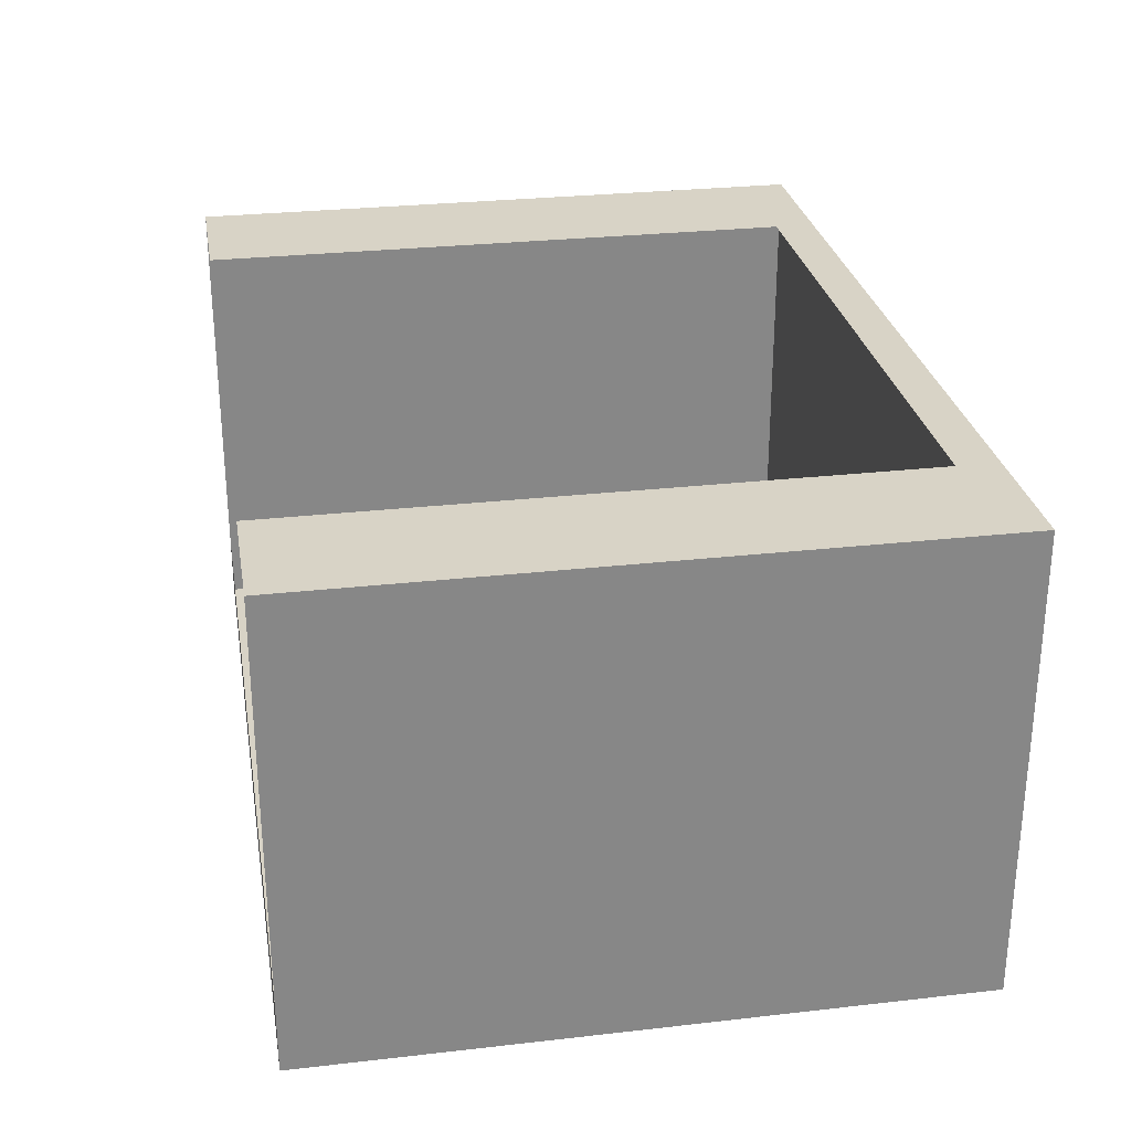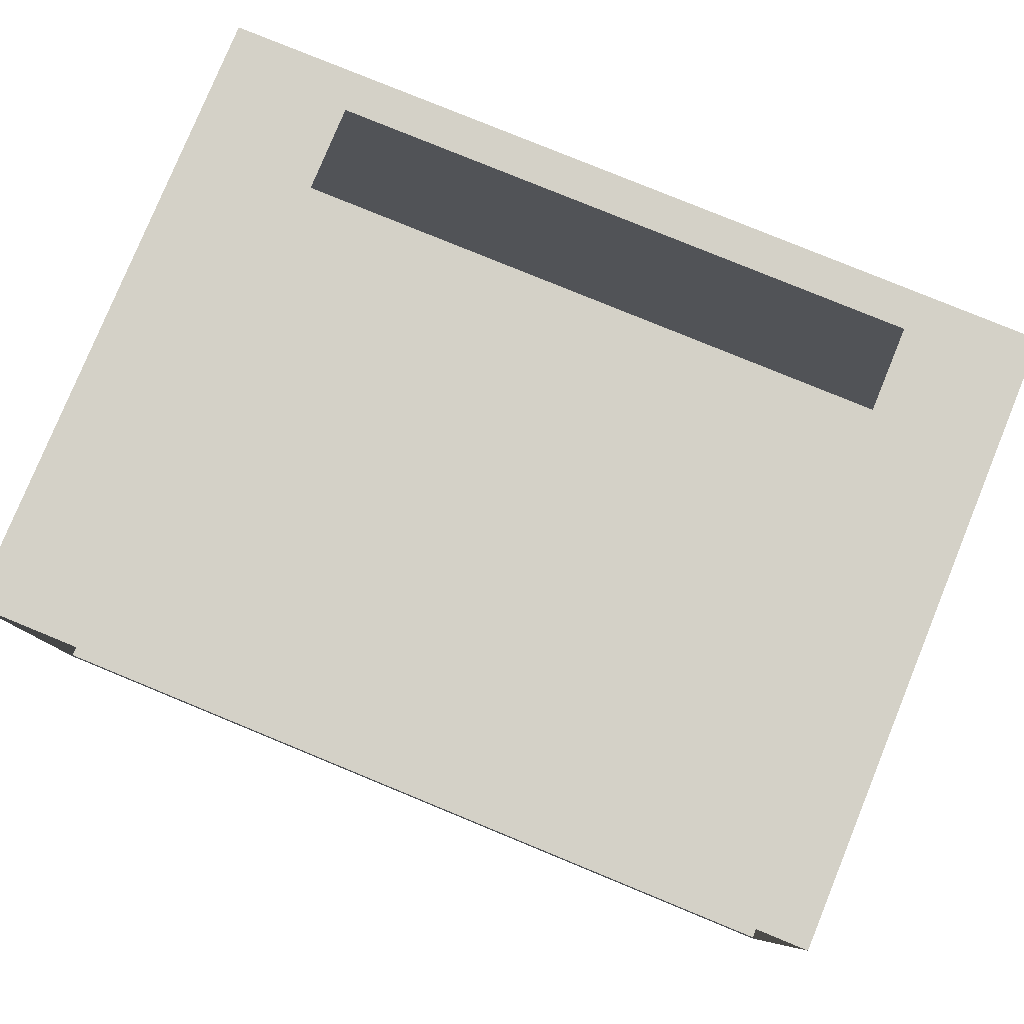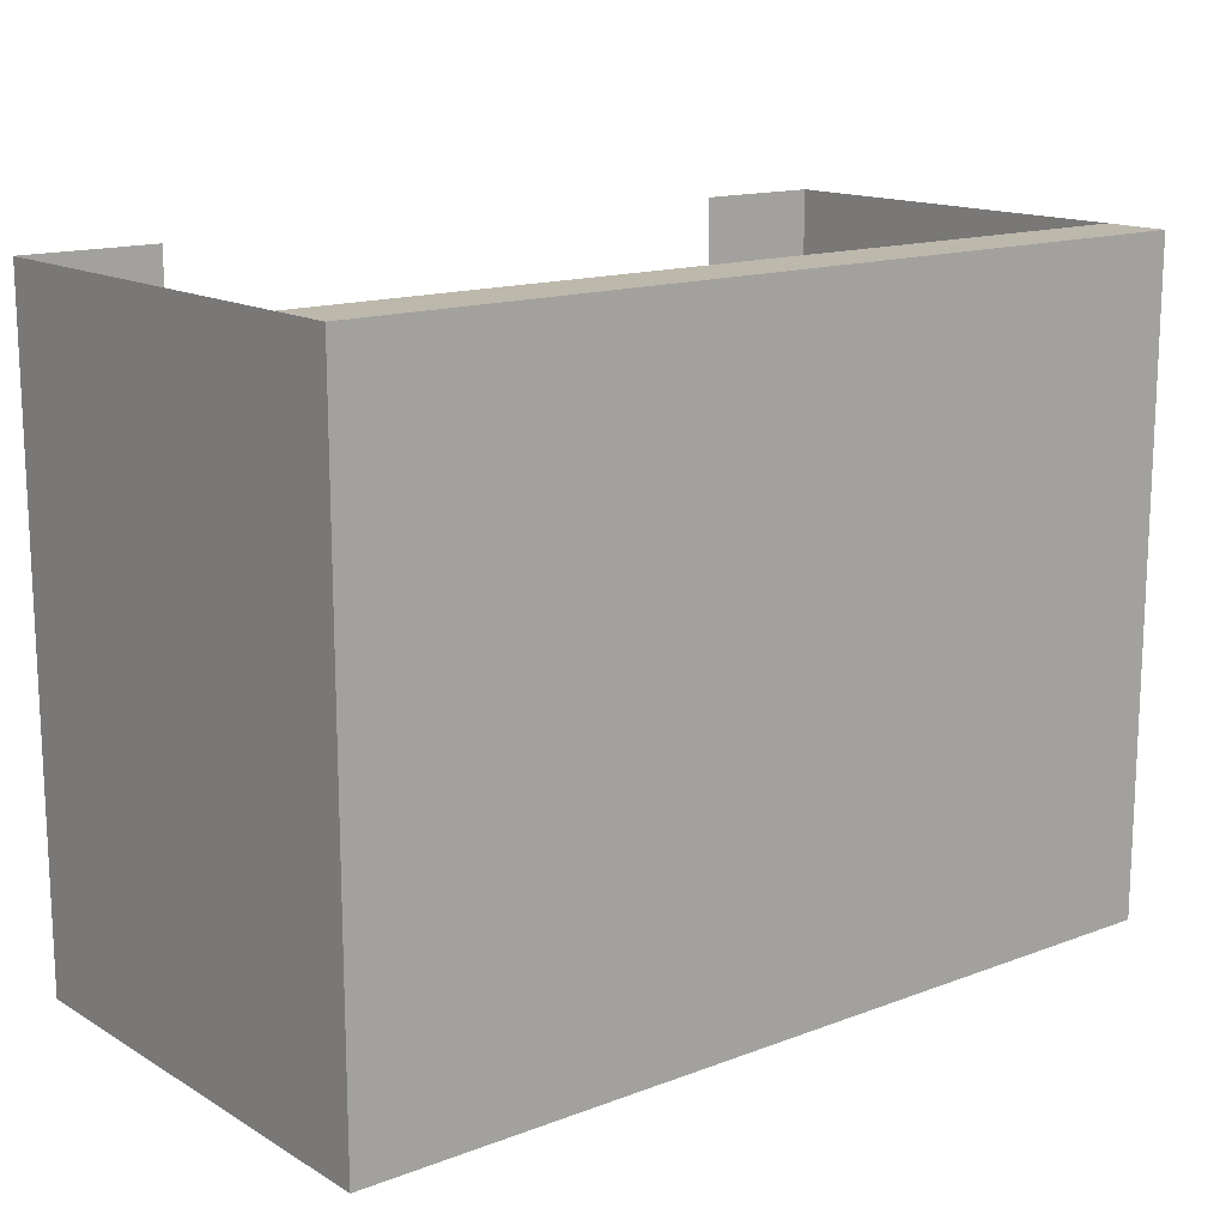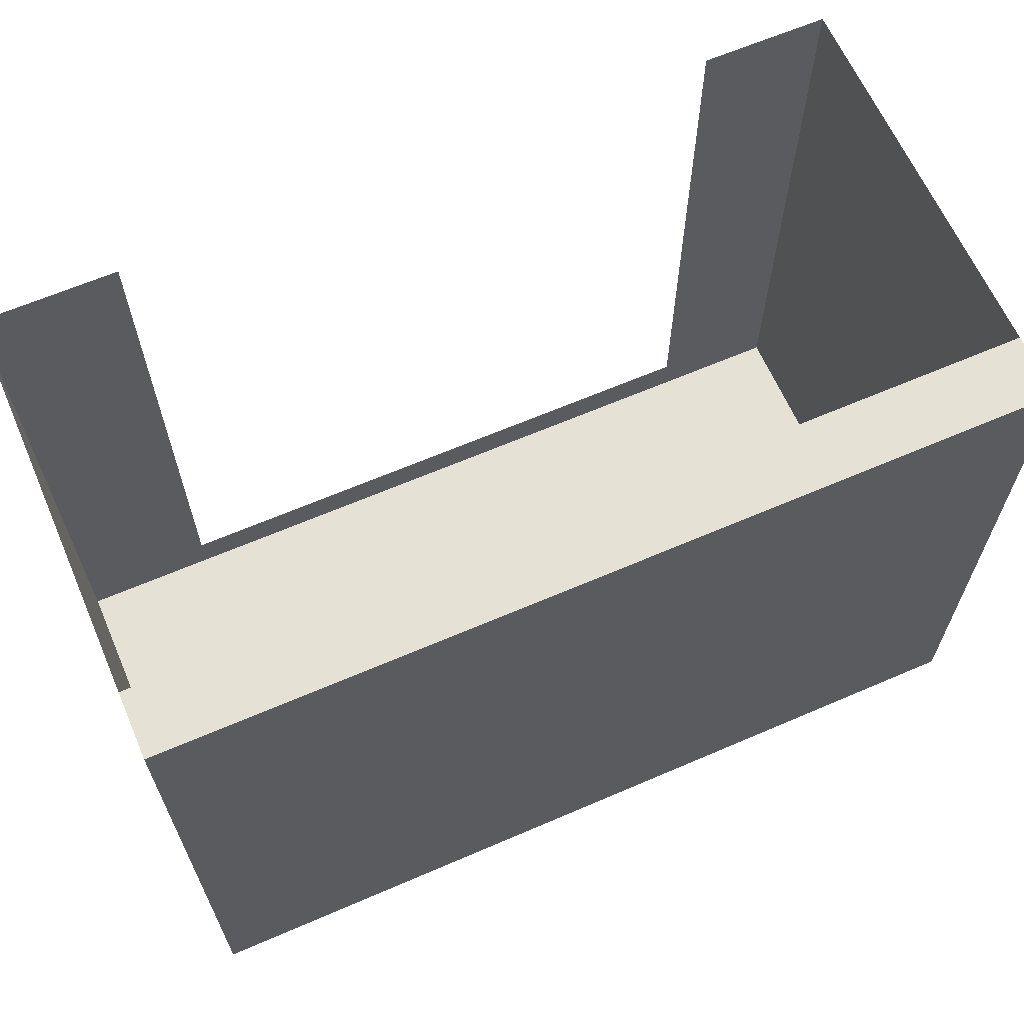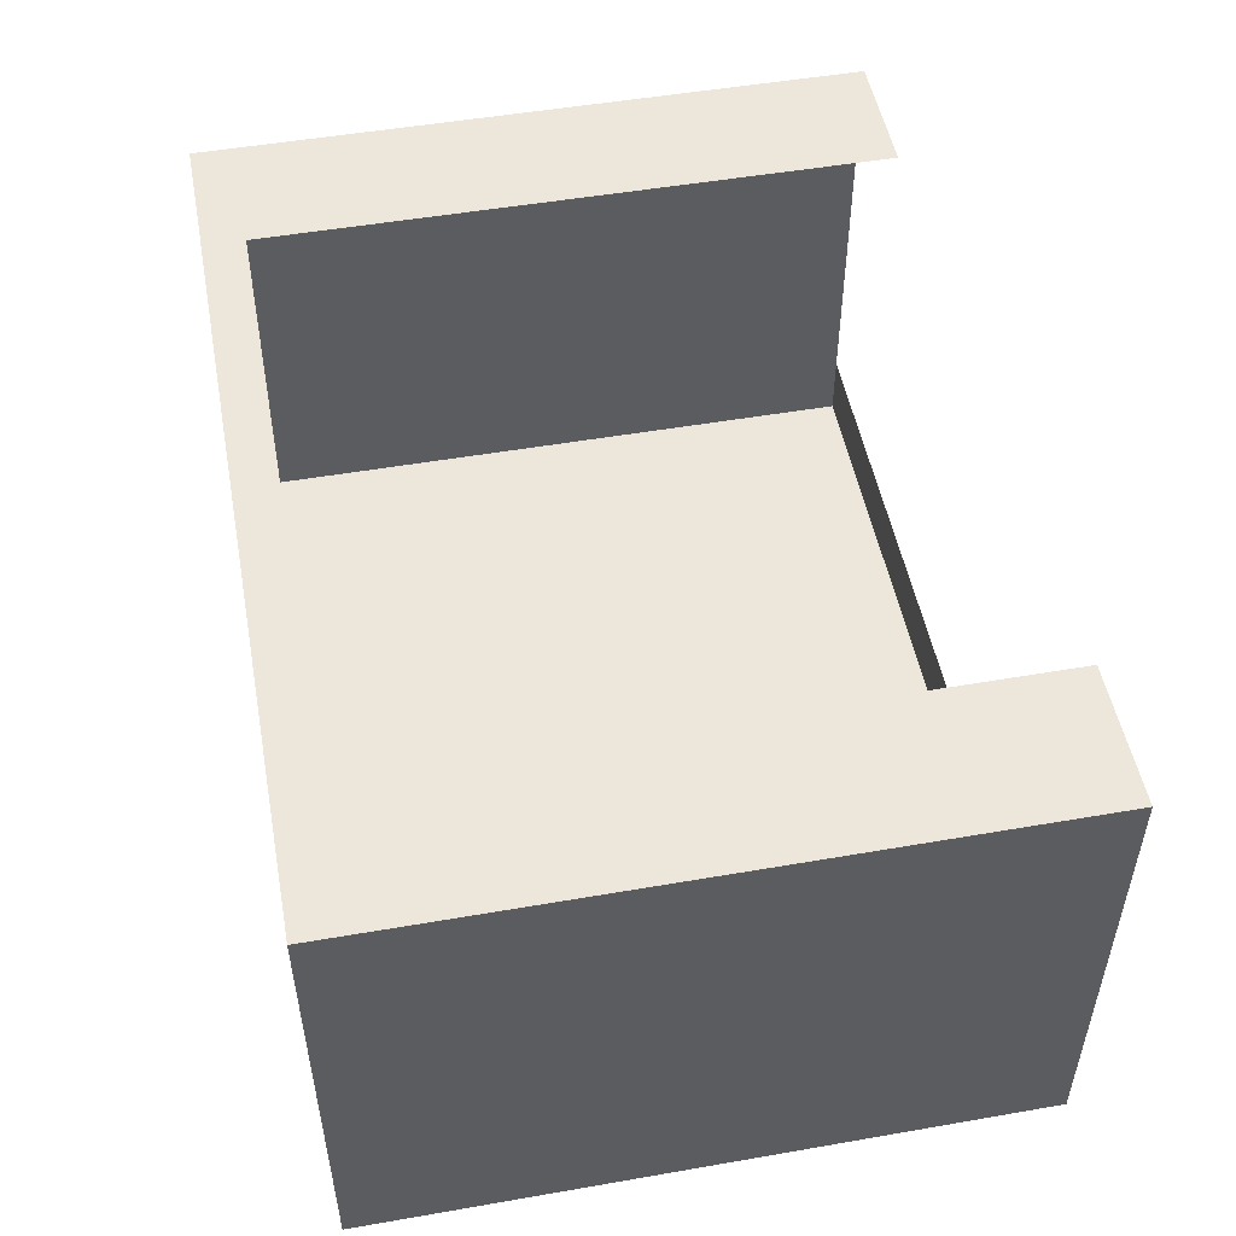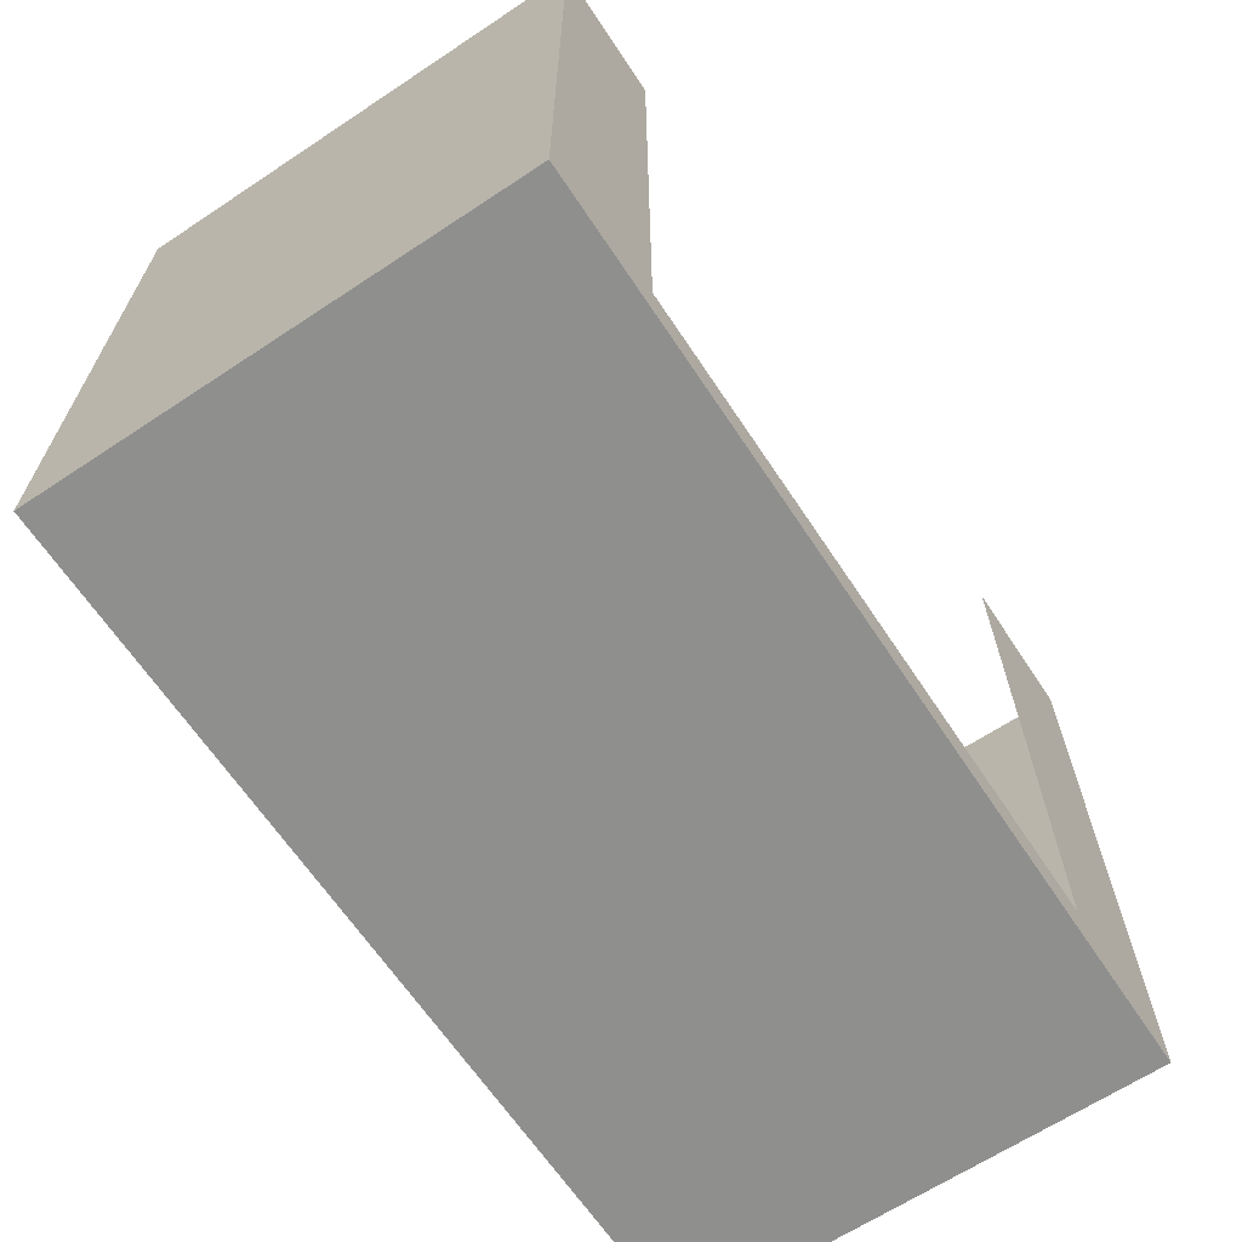
<metadata>
{"format":"obj","ext":"obj","renderer":"f3d","projection":"perspective","resolution":1024,"background":"white","views":[{"elev":28.0,"azim":-99.8,"up":"+Z"},{"elev":79.8,"azim":-157.7,"up":"+Z"},{"elev":14.8,"azim":141.1,"up":"+Y"},{"elev":64.2,"azim":156.5,"up":"+Y"},{"elev":51.0,"azim":79.3,"up":"+Z"},{"elev":-65.3,"azim":-56.4,"up":"+Y"}]}
</metadata>
<code>
v -75 18.31 79.62
v 75 18.31 79.62
v -75 129.5 79.62
v 75 129.5 79.62
v -75 129.5 4e-06
v 75 129.5 4e-06
v -75 18.31 4e-06
v 75 18.31 4e-06
v 0 129.5 4e-06
v 0 18.31 4e-06
v 0 18.31 79.62
v -53.02 129.5 79.62
v -53.02 18.31 79.62
v -53.02 18.31 4e-06
v -53.02 129.5 4e-06
v 51.52 129.5 79.62
v 51.52 18.31 79.62
v 51.52 18.31 4e-06
v 51.52 129.5 4e-06
v 0 25.29 79.62
v -53.02 25.29 79.62
v -75 25.29 79.62
v -75 25.29 4e-06
v -53.02 25.29 4e-06
v 0 25.29 4e-06
v 51.52 25.29 4e-06
v 75 25.29 4e-06
v 75 25.29 79.62
v 51.52 25.29 79.62
v -75 129.5 11.25
v -53.02 129.5 11.25
v 0 129.5 11.25
v 51.52 129.5 11.25
v 75 129.5 11.25
f 24 25 10 14
f 14 10 11 13
f 2 8 27 28
f 7 1 22 23
f 21 13 11 20
f 26 27 8 18
f 17 18 8 2
f 29 17 2 28
f 22 1 13 21
f 7 14 13 1
f 23 24 14 7
f 29 20 11 17
f 11 10 18 17
f 25 26 18 10
f 3 22 21 12
f 23 22 3 5
f 5 15 24 23
f 15 9 25 24
f 9 19 26 25
f 19 6 27 26
f 28 27 6 4
f 16 29 28 4
f 15 5 30 31
f 19 9 32 33
f 9 15 31 32
f 6 19 33 34

</code>
